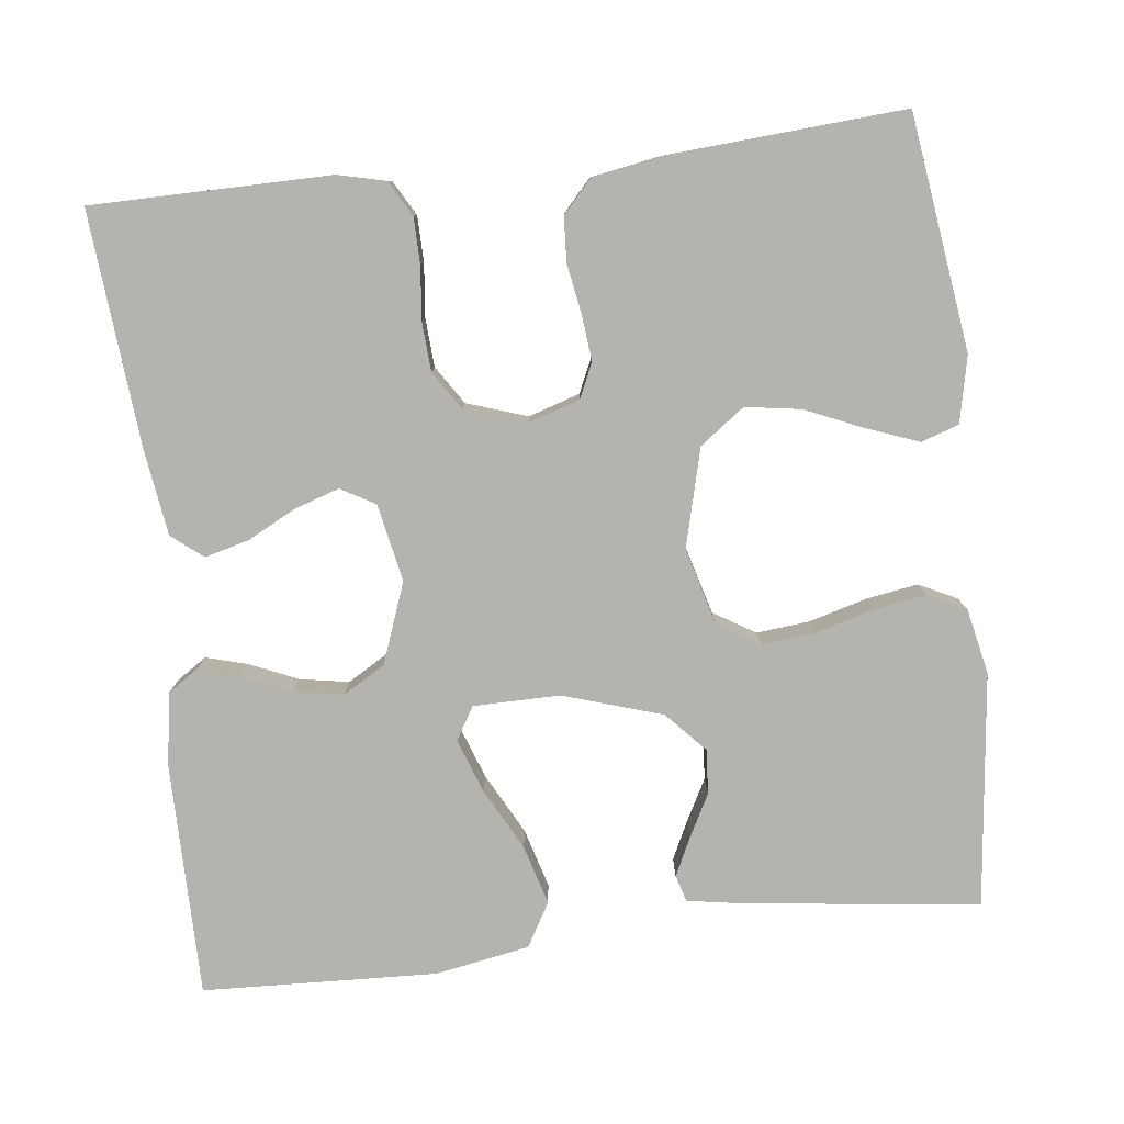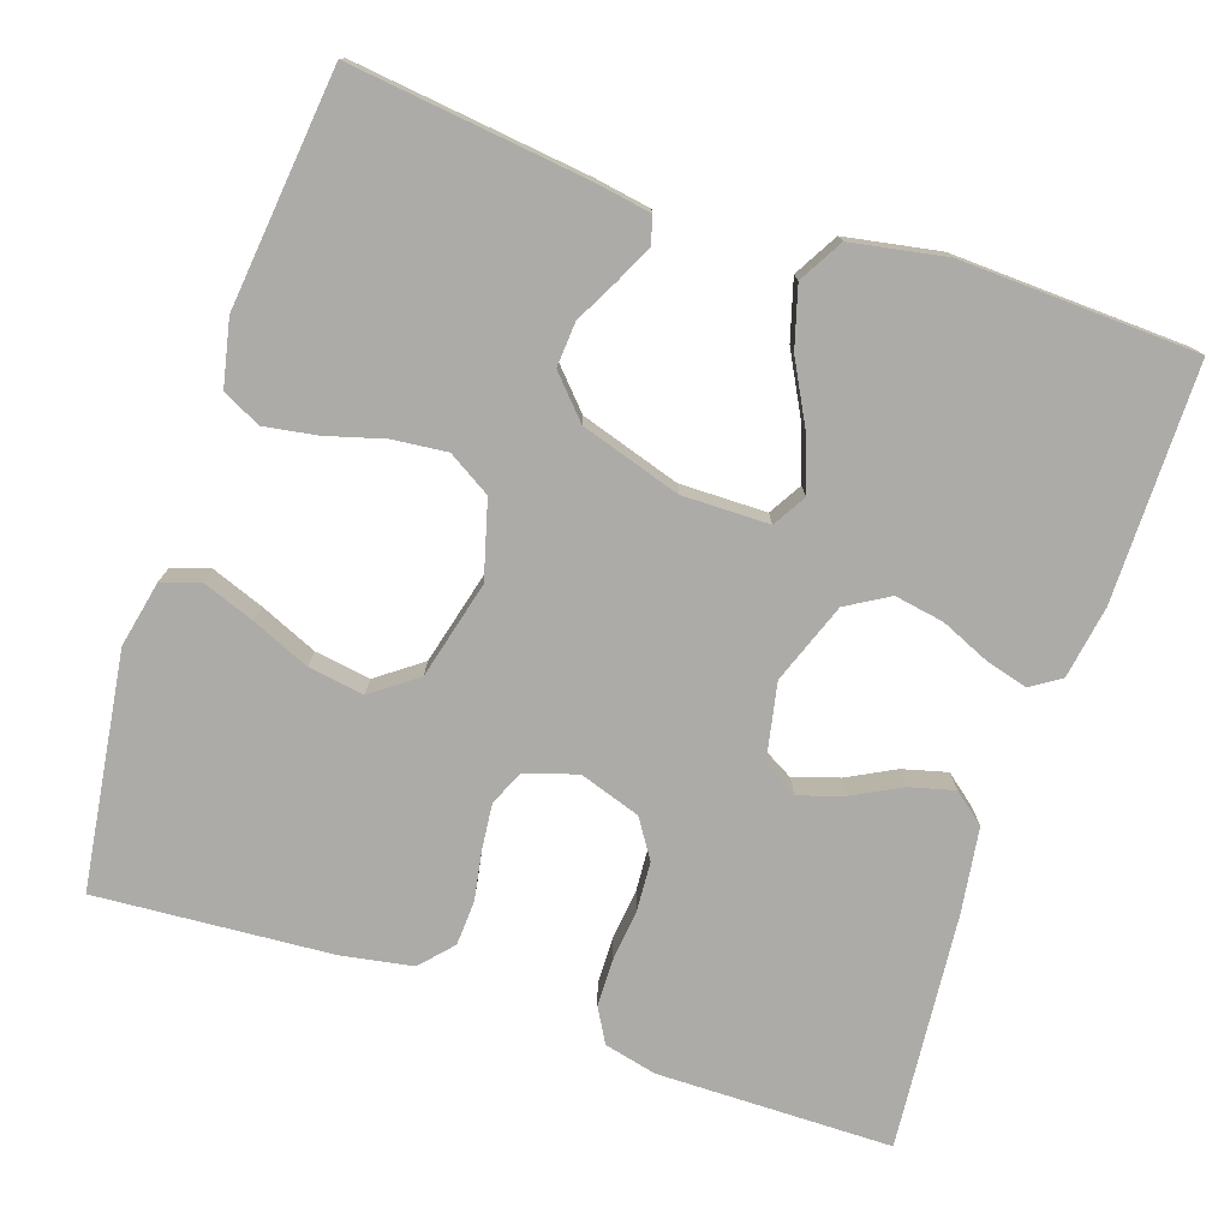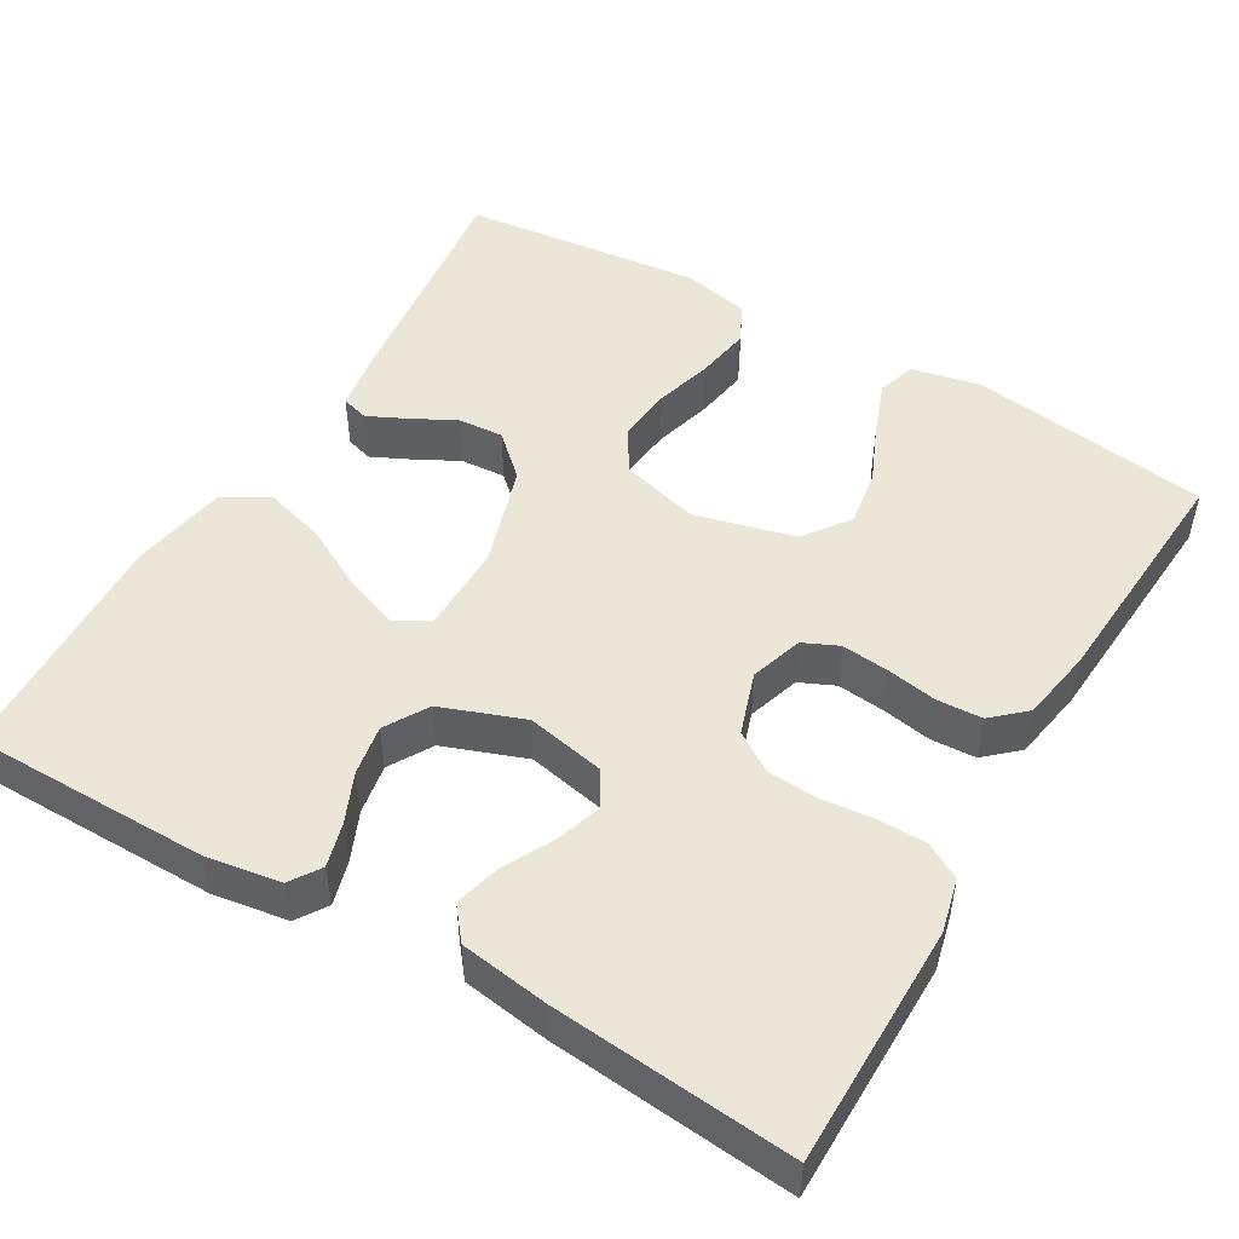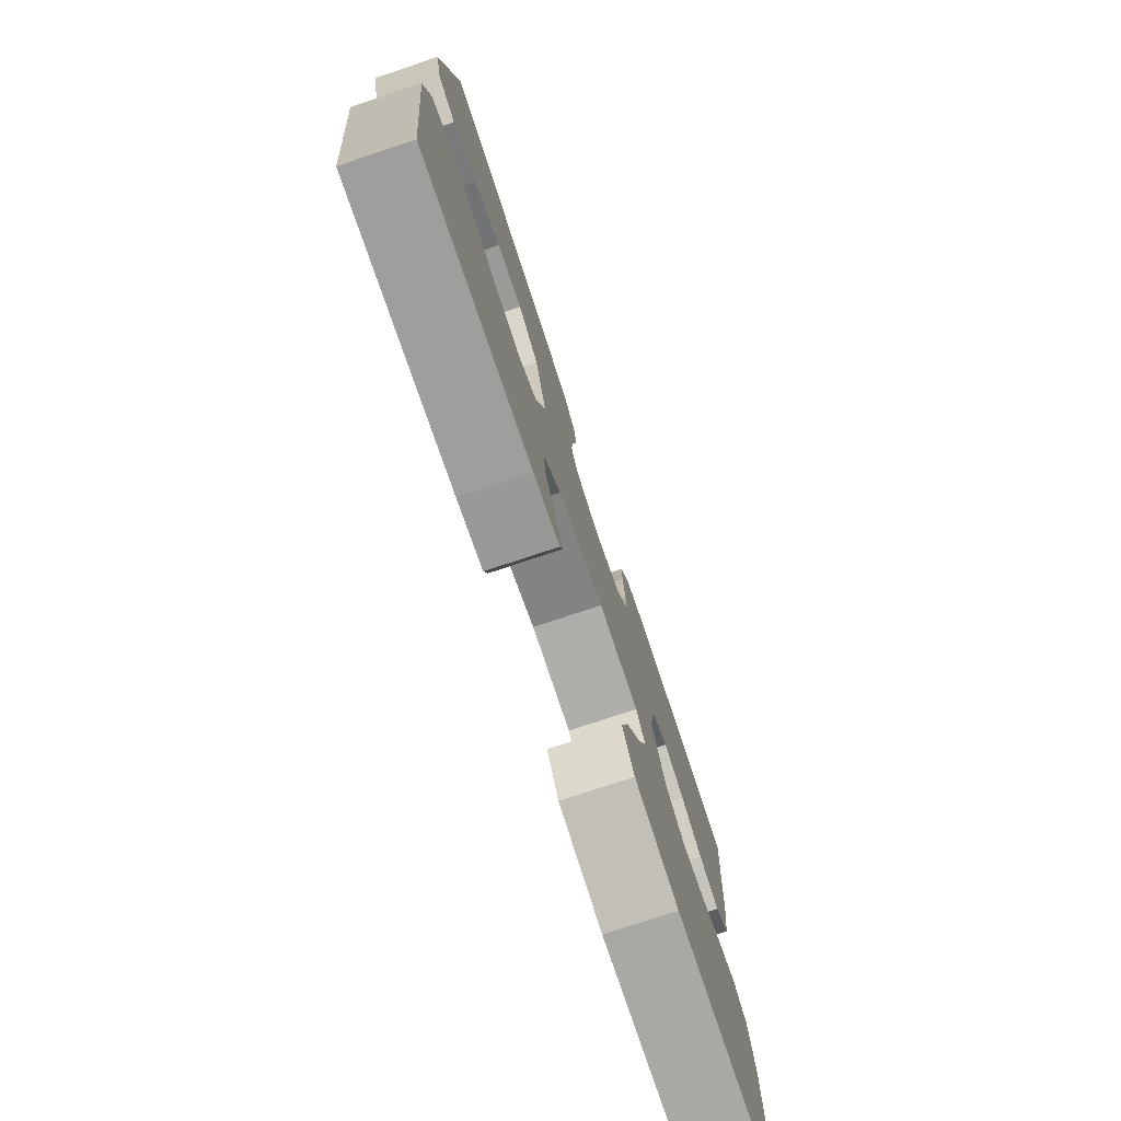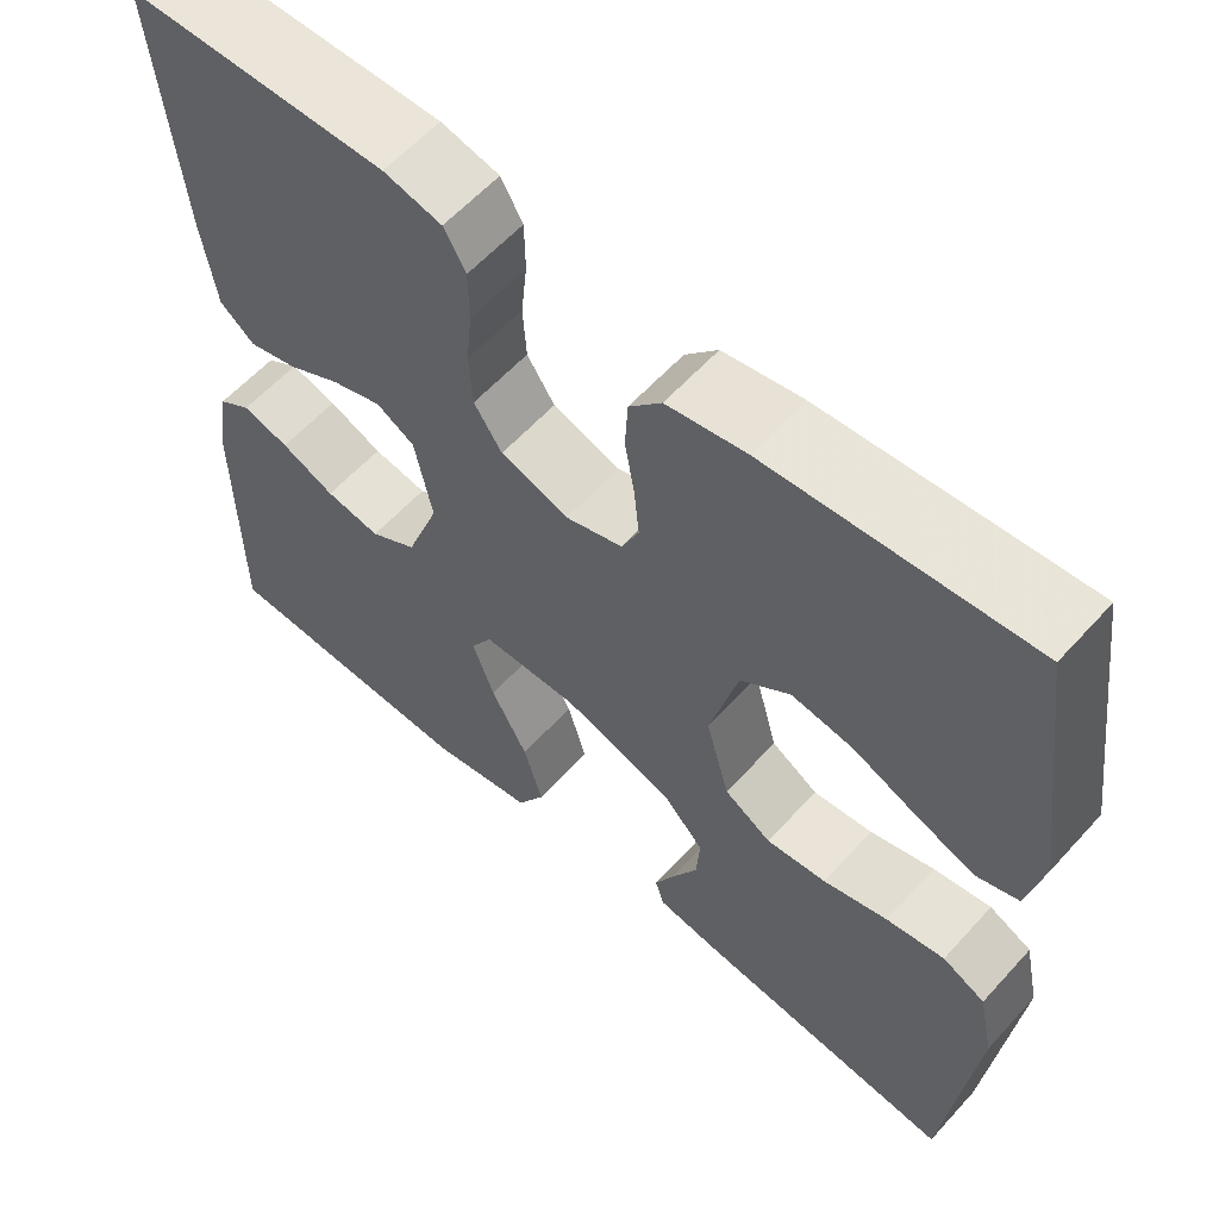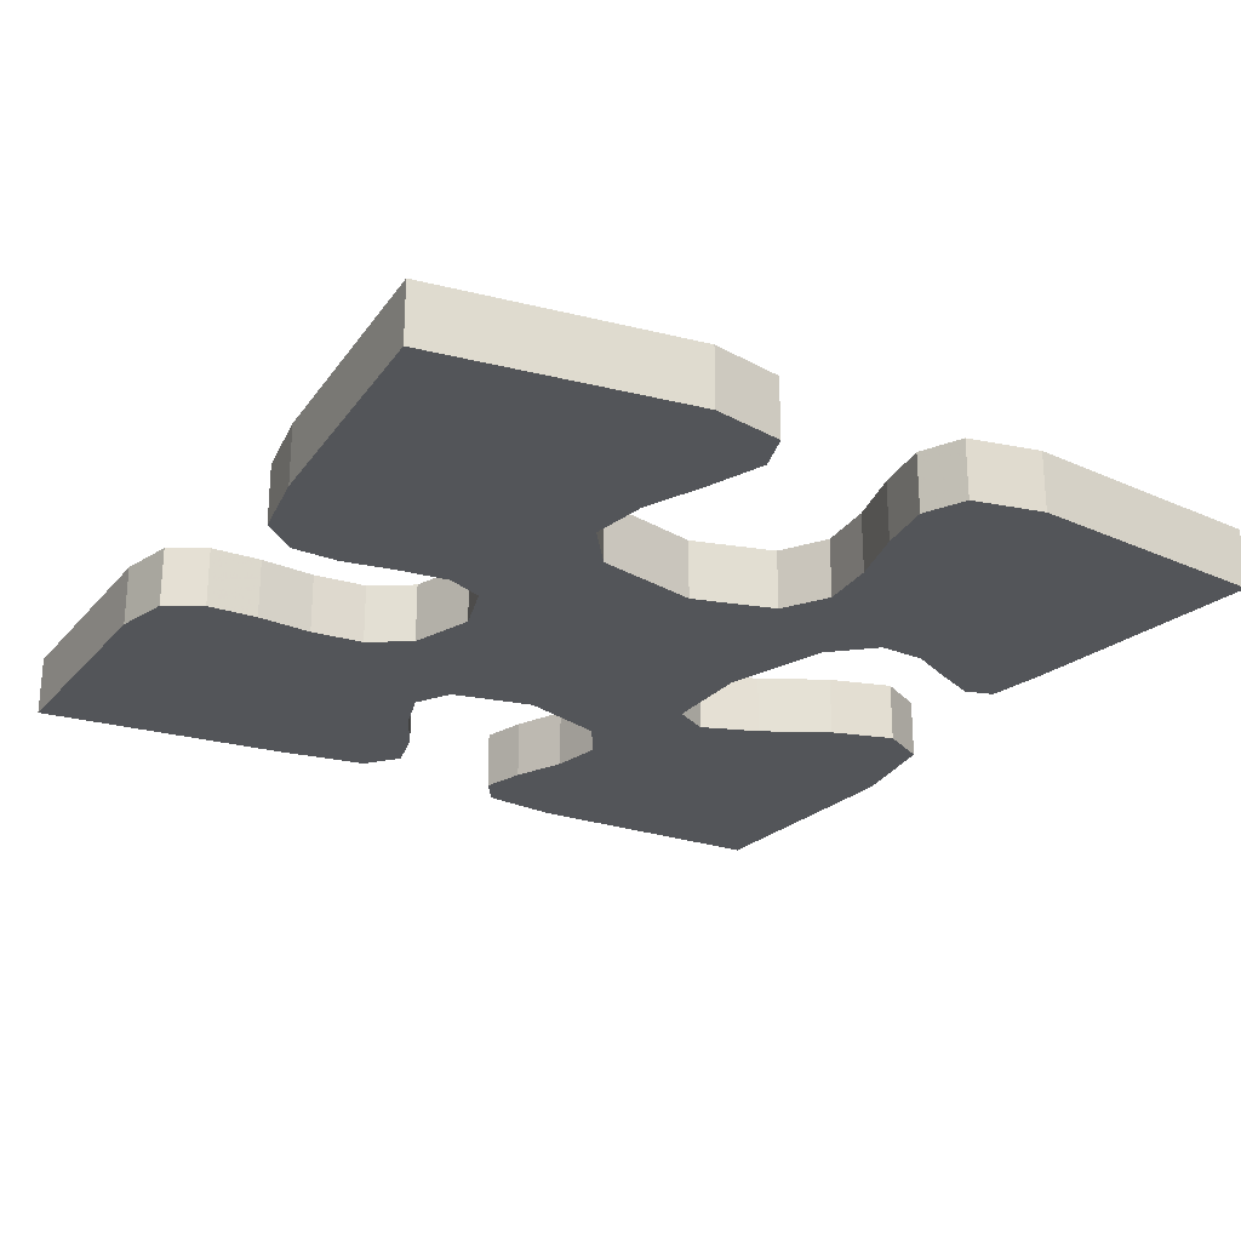
<metadata>
{"format":"obj","ext":"obj","renderer":"f3d","projection":"perspective","resolution":1024,"background":"white","views":[{"elev":-79.9,"azim":6.6,"up":"+Y"},{"elev":-76.3,"azim":161.4,"up":"+Y"},{"elev":49.4,"azim":-59.7,"up":"+Y"},{"elev":-77.3,"azim":108.4,"up":"+Z"},{"elev":59.3,"azim":41.8,"up":"+Z"},{"elev":-24.2,"azim":59.5,"up":"+Y"}]}
</metadata>
<code>
v 0.5 0.07 -0.5
v 0.2 0.07 -0.464
v 0.128 0.07 -0.452
v 0.118 0.07 -0.418
v 0.141 0.07 -0.37
v 0.17 0.07 -0.315
v 0.174 0.07 -0.258
v 0.127 0.07 -0.207
v 0 0.07 -0.167
v -0.111 0.07 -0.168
v -0.136 0.07 -0.21
v -0.111 0.07 -0.279
v -0.069 0.07 -0.358
v -0.047 0.07 -0.434
v -0.079 0.07 -0.49
v -0.2 0.07 -0.512
v -0.5 0.07 -0.5
v -0.501 0.07 -0.2
v -0.486 0.07 -0.107
v -0.448 0.07 -0.082
v -0.394 0.07 -0.097
v -0.332 0.07 -0.124
v -0.269 0.07 -0.135
v -0.215 0.07 -0.103
v -0.177 0.07 0
v -0.197 0.07 0.099
v -0.241 0.07 0.124
v -0.299 0.07 0.105
v -0.36 0.07 0.073
v -0.417 0.07 0.058
v -0.457 0.07 0.09
v -0.473 0.07 0.2
v -0.5 0.07 0.5
v -0.2 0.07 0.502
v -0.133 0.07 0.486
v -0.108 0.07 0.442
v -0.107 0.07 0.382
v -0.114 0.07 0.316
v -0.11 0.07 0.253
v -0.078 0.07 0.204
v 0 0.07 0.178
v 0.066 0.07 0.199
v 0.086 0.07 0.243
v 0.08 0.07 0.302
v 0.069 0.07 0.365
v 0.072 0.07 0.422
v 0.109 0.07 0.463
v 0.2 0.07 0.479
v 0.5 0.07 0.5
v 0.542 0.07 0.2
v 0.524 0.07 0.115
v 0.476 0.07 0.099
v 0.409 0.07 0.124
v 0.335 0.07 0.156
v 0.264 0.07 0.167
v 0.207 0.07 0.125
v 0.175 0.07 0
v 0.202 0.07 -0.098
v 0.256 0.07 -0.131
v 0.325 0.07 -0.124
v 0.399 0.07 -0.103
v 0.466 0.07 -0.092
v 0.515 0.07 -0.116
v 0.533 0.07 -0.2
v 0.5 0 -0.5
v 0.2 0 -0.464
v 0.128 0 -0.452
v 0.118 0 -0.418
v 0.141 0 -0.37
v 0.17 0 -0.315
v 0.174 0 -0.258
v 0.127 0 -0.207
v 0 0 -0.167
v -0.111 0 -0.168
v -0.136 0 -0.21
v -0.111 0 -0.279
v -0.069 0 -0.358
v -0.047 0 -0.434
v -0.079 0 -0.49
v -0.2 0 -0.512
v -0.5 0 -0.5
v -0.501 0 -0.2
v -0.486 0 -0.107
v -0.448 0 -0.082
v -0.394 0 -0.097
v -0.332 0 -0.124
v -0.269 0 -0.135
v -0.215 0 -0.103
v -0.177 0 0
v -0.197 0 0.099
v -0.241 0 0.124
v -0.299 0 0.105
v -0.36 0 0.073
v -0.417 0 0.058
v -0.457 0 0.09
v -0.473 0 0.2
v -0.5 0 0.5
v -0.2 0 0.502
v -0.133 0 0.486
v -0.108 0 0.442
v -0.107 0 0.382
v -0.114 0 0.316
v -0.11 0 0.253
v -0.078 0 0.204
v 0 0 0.178
v 0.066 0 0.199
v 0.086 0 0.243
v 0.08 0 0.302
v 0.069 0 0.365
v 0.072 0 0.422
v 0.109 0 0.463
v 0.2 0 0.479
v 0.5 0 0.5
v 0.542 0 0.2
v 0.524 0 0.115
v 0.476 0 0.099
v 0.409 0 0.124
v 0.335 0 0.156
v 0.264 0 0.167
v 0.207 0 0.125
v 0.175 0 0
v 0.202 0 -0.098
v 0.256 0 -0.131
v 0.325 0 -0.124
v 0.399 0 -0.103
v 0.466 0 -0.092
v 0.515 0 -0.116
v 0.533 0 -0.2
f 60 61 62 63
f 59 60 63 64
f 51 52 53 54
f 49 50 51 54
f 49 54 55
f 48 49 55 56
f 44 45 46 47
f 43 44 47 48
f 42 43 48 56
f 35 36 37 38
f 35 38 39
f 34 35 39
f 33 34 39
f 32 33 39 40
f 28 29 30 31
f 27 28 31 32
f 19 20 21 22
f 19 22 23
f 18 19 23
f 17 18 23
f 16 17 23 24
f 12 13 14 15
f 11 12 15 16
f 3 4 5 6
f 1 2 3 6
f 59 64 1 6
f 58 59 6 7
f 57 58 7 8
f 41 42 56 57
f 41 57 8 9
f 27 32 40 41
f 26 27 41
f 25 26 41 9
f 11 16 24 25
f 10 11 25
f 9 10 25
f 127 126 125 124
f 128 127 124 123
f 118 117 116 115
f 118 115 114 113
f 119 118 113
f 120 119 113 112
f 111 110 109 108
f 112 111 108 107
f 120 112 107 106
f 102 101 100 99
f 103 102 99
f 103 99 98
f 103 98 97
f 104 103 97 96
f 95 94 93 92
f 96 95 92 91
f 86 85 84 83
f 87 86 83
f 87 83 82
f 87 82 81
f 88 87 81 80
f 79 78 77 76
f 80 79 76 75
f 70 69 68 67
f 70 67 66 65
f 70 65 128 123
f 71 70 123 122
f 72 71 122 121
f 121 120 106 105
f 73 72 121 105
f 105 104 96 91
f 105 91 90
f 73 105 90 89
f 89 88 80 75
f 89 75 74
f 89 74 73
f 1 65 66 2
f 2 66 67 3
f 3 67 68 4
f 4 68 69 5
f 5 69 70 6
f 6 70 71 7
f 7 71 72 8
f 8 72 73 9
f 9 73 74 10
f 10 74 75 11
f 11 75 76 12
f 12 76 77 13
f 13 77 78 14
f 14 78 79 15
f 15 79 80 16
f 16 80 81 17
f 17 81 82 18
f 18 82 83 19
f 19 83 84 20
f 20 84 85 21
f 21 85 86 22
f 22 86 87 23
f 23 87 88 24
f 24 88 89 25
f 25 89 90 26
f 26 90 91 27
f 27 91 92 28
f 28 92 93 29
f 29 93 94 30
f 30 94 95 31
f 31 95 96 32
f 32 96 97 33
f 33 97 98 34
f 34 98 99 35
f 35 99 100 36
f 36 100 101 37
f 37 101 102 38
f 38 102 103 39
f 39 103 104 40
f 40 104 105 41
f 41 105 106 42
f 42 106 107 43
f 43 107 108 44
f 44 108 109 45
f 45 109 110 46
f 46 110 111 47
f 47 111 112 48
f 48 112 113 49
f 49 113 114 50
f 50 114 115 51
f 51 115 116 52
f 52 116 117 53
f 53 117 118 54
f 54 118 119 55
f 55 119 120 56
f 56 120 121 57
f 57 121 122 58
f 58 122 123 59
f 59 123 124 60
f 60 124 125 61
f 61 125 126 62
f 62 126 127 63
f 63 127 128 64
f 64 128 65 1

</code>
